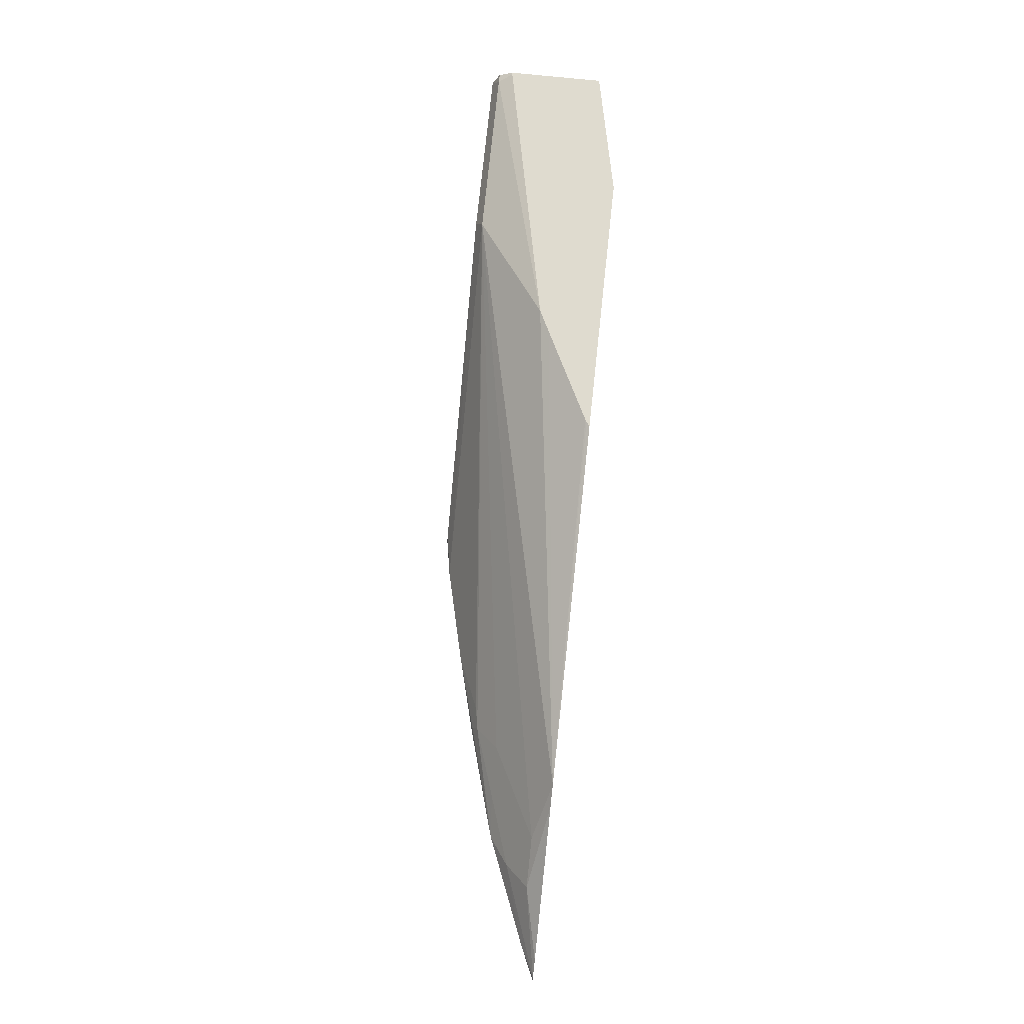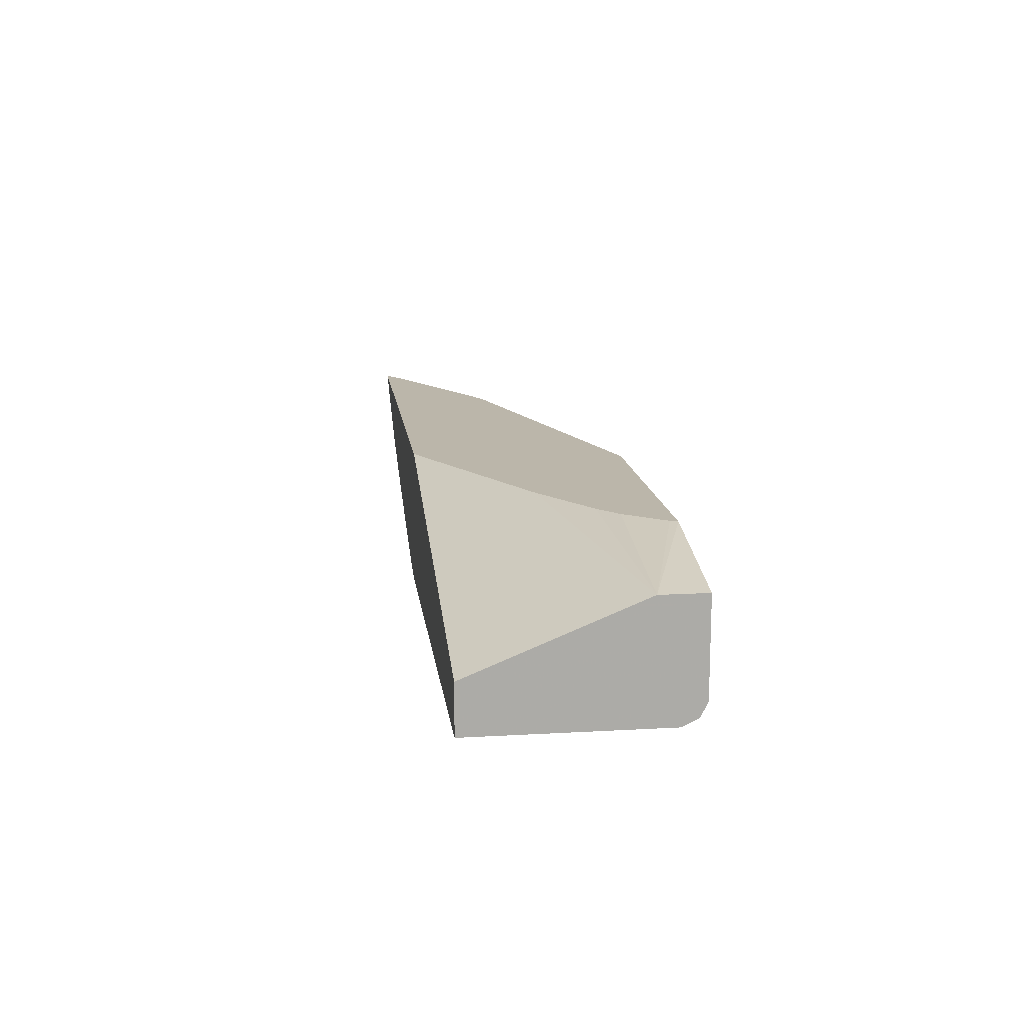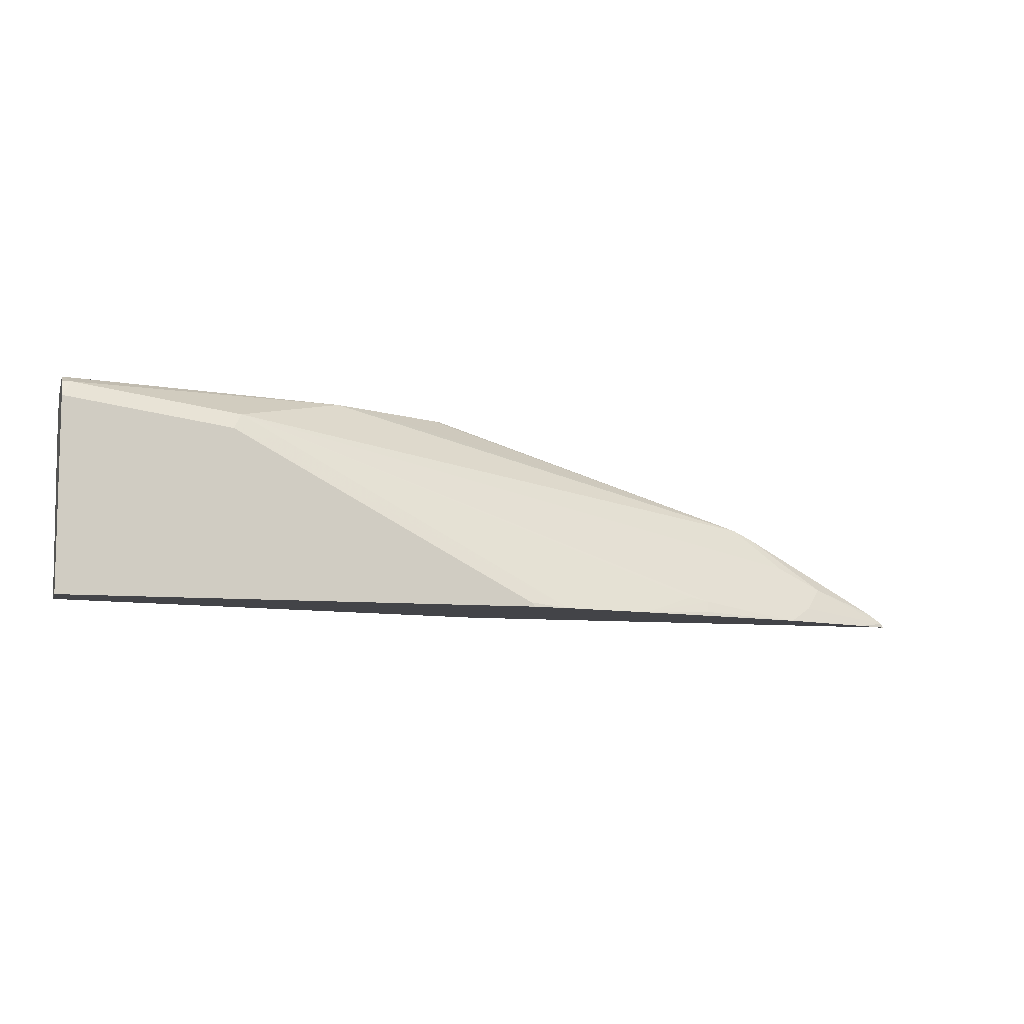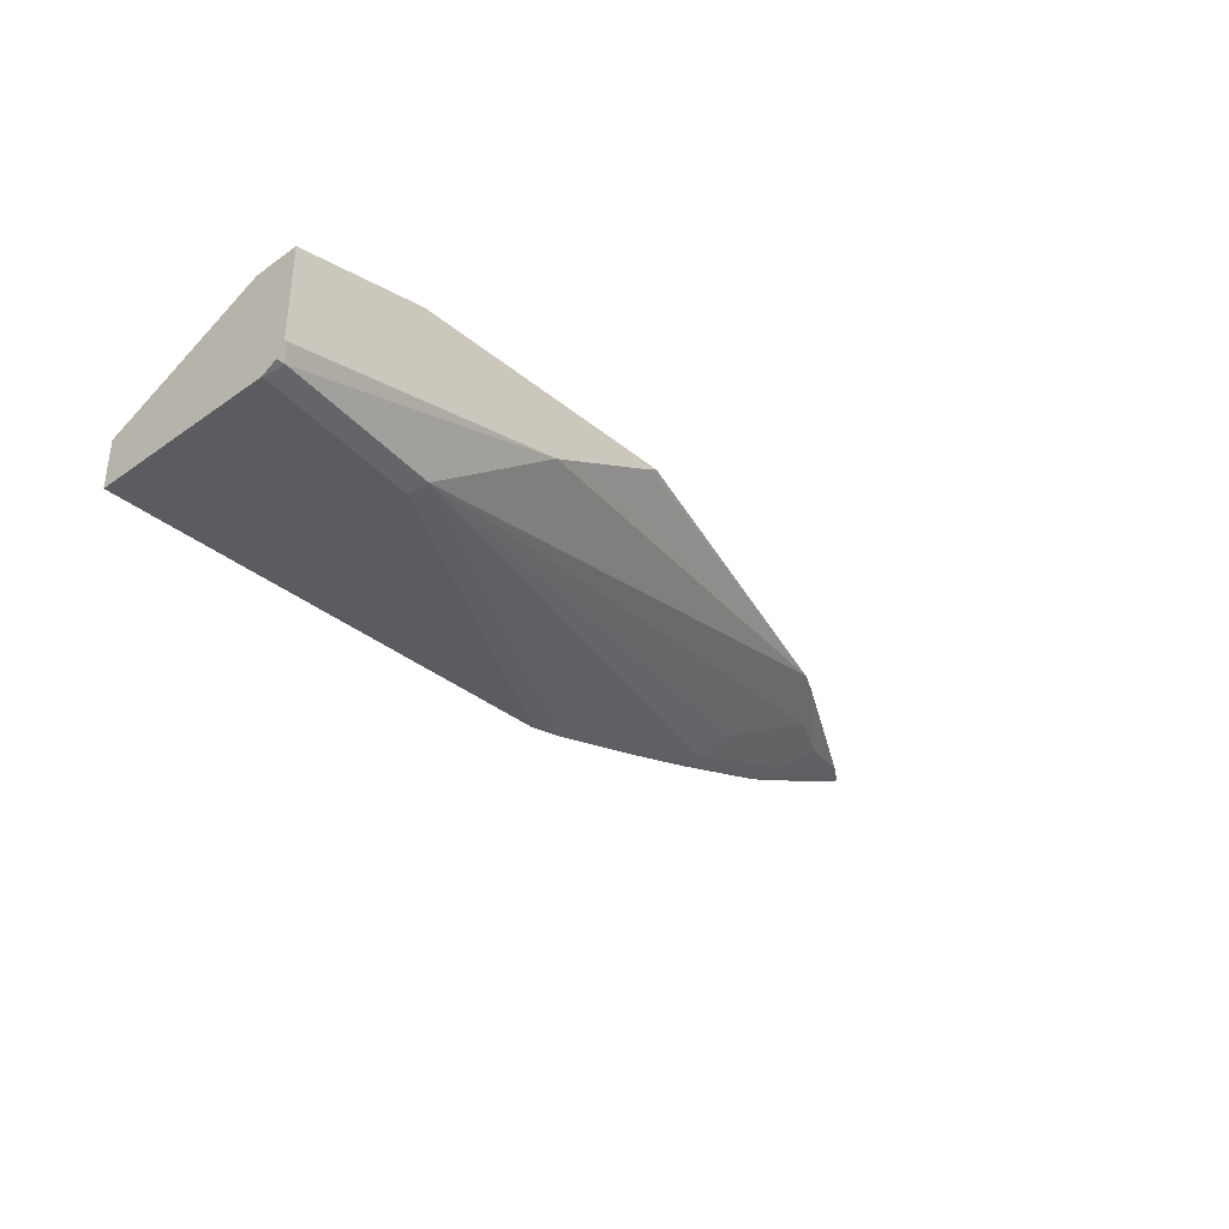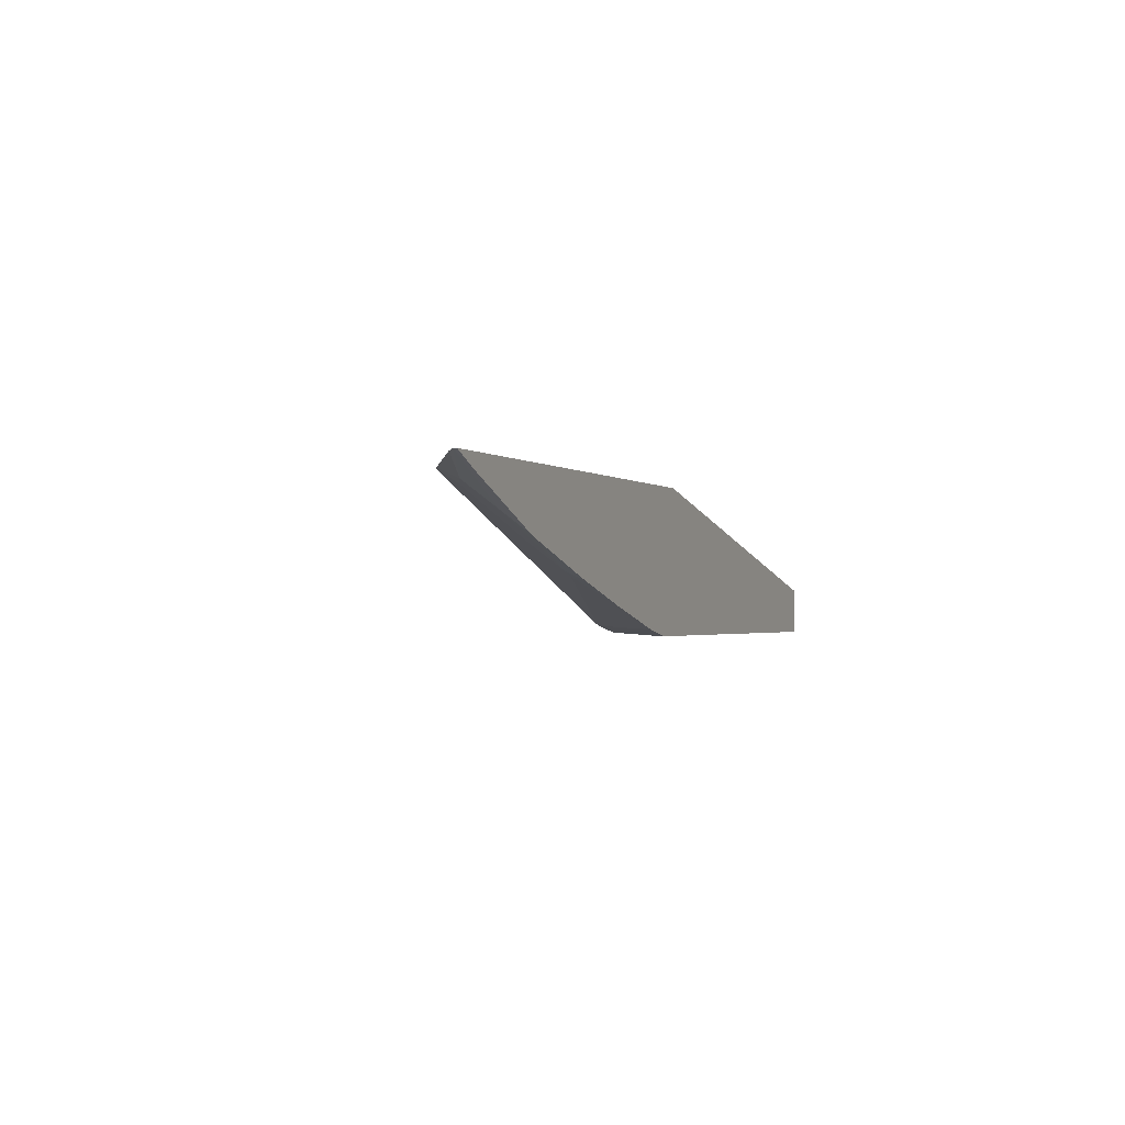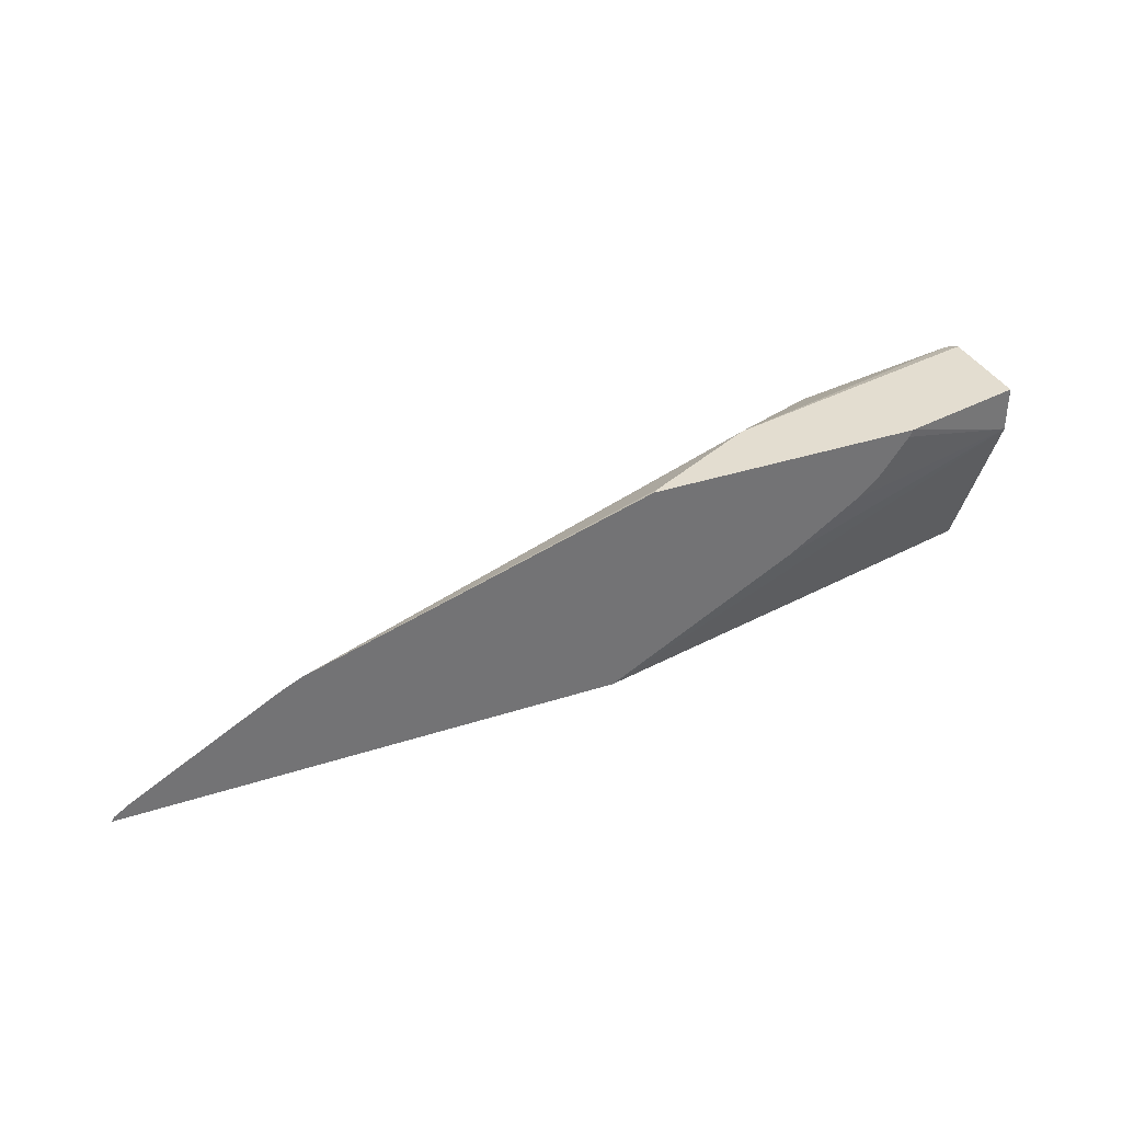
<metadata>
{"format":"obj","ext":"obj","renderer":"f3d","projection":"perspective","resolution":1024,"background":"white","views":[{"elev":70.5,"azim":-83.8,"up":"+Y"},{"elev":14.1,"azim":82.8,"up":"+Z"},{"elev":-8.3,"azim":164.1,"up":"+Y"},{"elev":-35.2,"azim":132.7,"up":"+Z"},{"elev":-1.5,"azim":-67.8,"up":"+Z"},{"elev":35.5,"azim":-23.3,"up":"+Y"}]}
</metadata>
<code>
v -0.7315 -0.1082 -0.205
v -0.7298 -0.105 -0.205
v -0.7008 -0.1082 -0.2187
v -0.2918 -0.1082 -0.205
v -0.7295 -0.1044 -0.205
v -0.6314 -0.09392 -0.2401
v -0.6056 -0.1082 -0.2576
v 0.1053 -0.1082 -0.2903
v 0.1053 0.04173 -0.2296
v -0.1286 -0.01991 -0.205
v -0.7141 -0.09409 -0.205
v -0.6523 -0.07305 -0.2192
v -0.5688 -0.09392 -0.2609
v -0.5061 -0.09392 -0.2818
v -0.5965 -0.1082 -0.2605
v 0.1053 -0.1082 -0.334
v 0.1053 0.08283 -0.2296
v -0.0108 0.08283 -0.205
v -0.01392 0.07653 -0.205
v -0.04078 0.04173 -0.205
v -0.06077 0.02462 -0.205
v -0.1234 -0.01709 -0.205
v -0.5859 -0.02253 -0.205
v -0.6105 -0.05217 -0.2192
v -0.5897 -0.07305 -0.2401
v -0.527 -0.07305 -0.2609
v -0.487 -0.09044 -0.2853
v -0.4339 -0.1082 -0.3069
v -0.5035 -0.1044 -0.287
v -0.04873 0.05566 -0.327
v -0.5074 -0.1082 -0.287
v 0.1053 0.06262 -0.334
v -0.3169 -0.1082 -0.334
v 0.1053 0.08283 -0.3144
v -0.2579 0.08283 -0.205
v -0.5673 -0.01333 -0.205
v -0.3504 -0.1082 -0.3278
v -0.1469 0.08283 -0.2613
v 0.0974 0.07653 -0.327
v 0.1044 0.06262 -0.334
v -0.04177 0.04173 -0.334
v 0.1053 0.06359 -0.3335
v -0.3131 -0.1044 -0.334
v 0.1053 0.07653 -0.327
v 0.1036 0.08283 -0.3144
v -0.2532 0.08283 -0.2081
v -0.2509 0.08283 -0.2094
v -0.1673 0.08283 -0.2512
f 17 35 18
f 17 46 35
f 17 47 46
f 17 48 47
f 17 38 48
f 17 45 38
f 17 34 45
f 16 40 32
f 16 41 40
f 14 29 15
f 16 33 43
f 15 29 31
f 14 30 27
f 14 26 30
f 14 28 29
f 14 27 28
f 13 26 14
f 13 25 26
f 23 36 24
f 16 43 41
f 24 36 30
f 35 46 36
f 24 26 25
f 12 23 24
f 39 42 40
f 39 44 42
f 38 45 39
f 37 41 43
f 36 48 38
f 36 47 48
f 36 46 47
f 34 39 45
f 24 30 26
f 34 44 39
f 32 40 42
f 30 36 38
f 30 41 37
f 30 40 41
f 30 39 40
f 30 38 39
f 28 30 37
f 28 31 29
f 27 30 28
f 33 37 43
f 12 24 25
f 11 23 12
f 1 31 28
f 1 11 5
f 1 23 11
f 1 36 23
f 1 35 36
f 1 18 35
f 1 19 18
f 1 21 20
f 1 22 21
f 1 10 22
f 1 5 2
f 1 4 10
f 1 16 8
f 1 33 16
f 1 37 33
f 1 28 37
f 1 15 31
f 1 7 15
f 1 3 7
f 1 2 3
f 9 22 10
f 1 8 4
f 2 5 3
f 1 20 19
f 3 6 7
f 9 21 22
f 9 20 21
f 9 19 20
f 3 5 6
f 9 17 18
f 8 17 9
f 8 34 17
f 8 44 34
f 8 42 44
f 8 32 42
f 9 18 19
f 7 14 15
f 8 16 32
f 4 8 9
f 4 9 10
f 5 12 6
f 6 12 25
f 5 11 12
f 6 25 13
f 6 13 7
f 7 13 14

</code>
